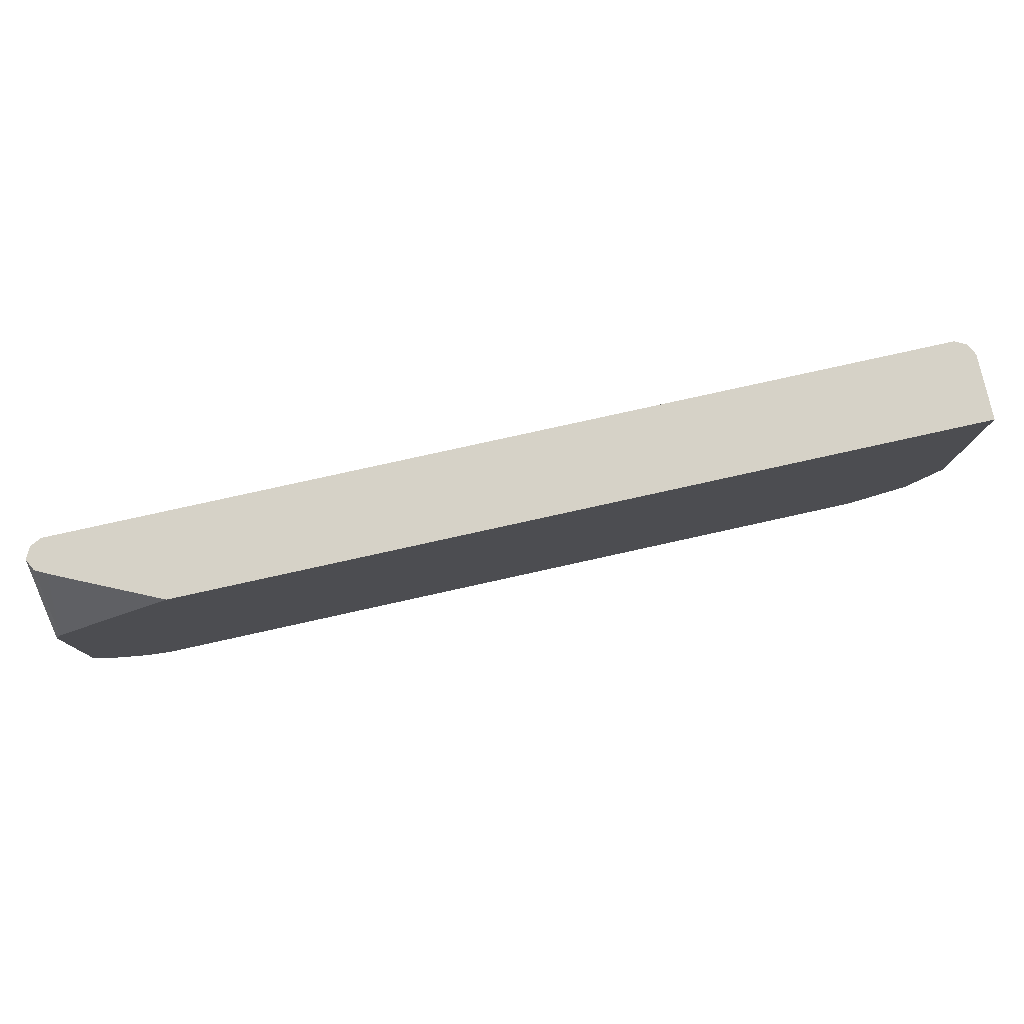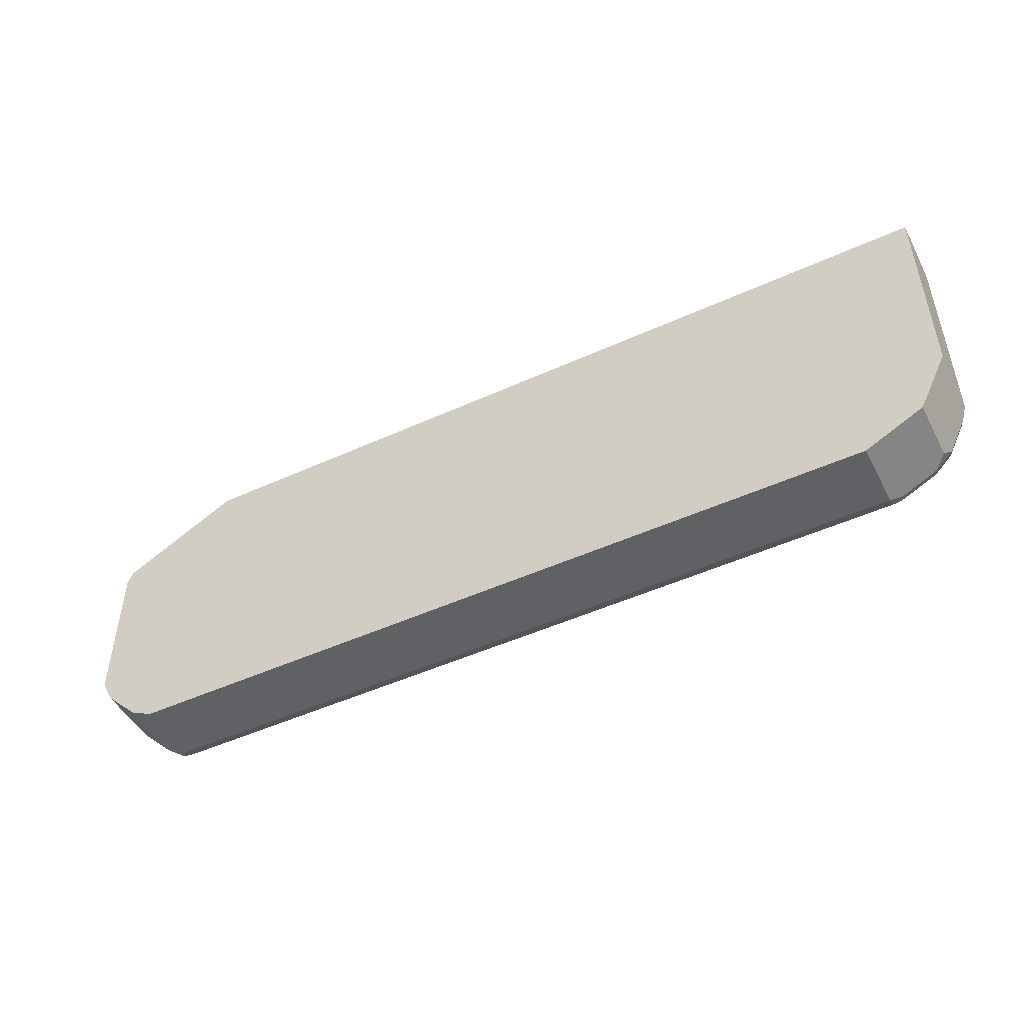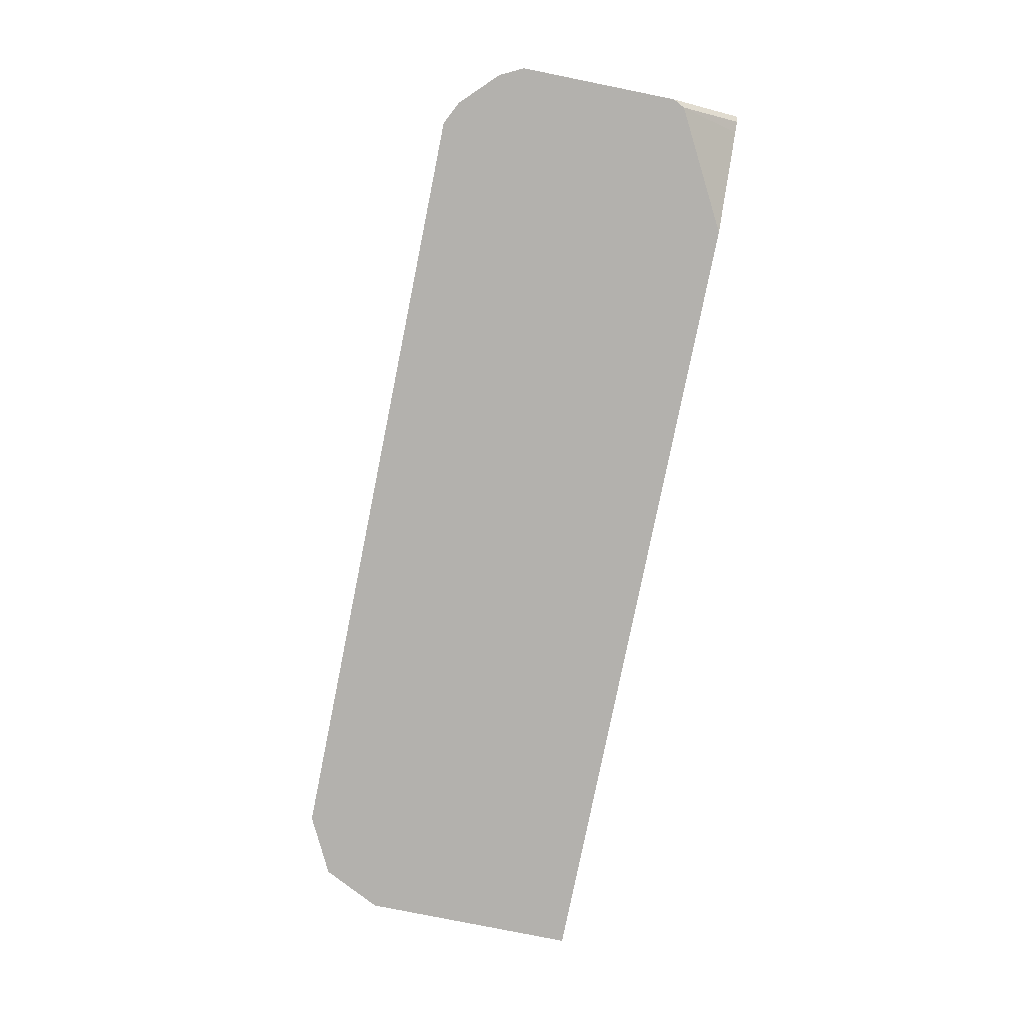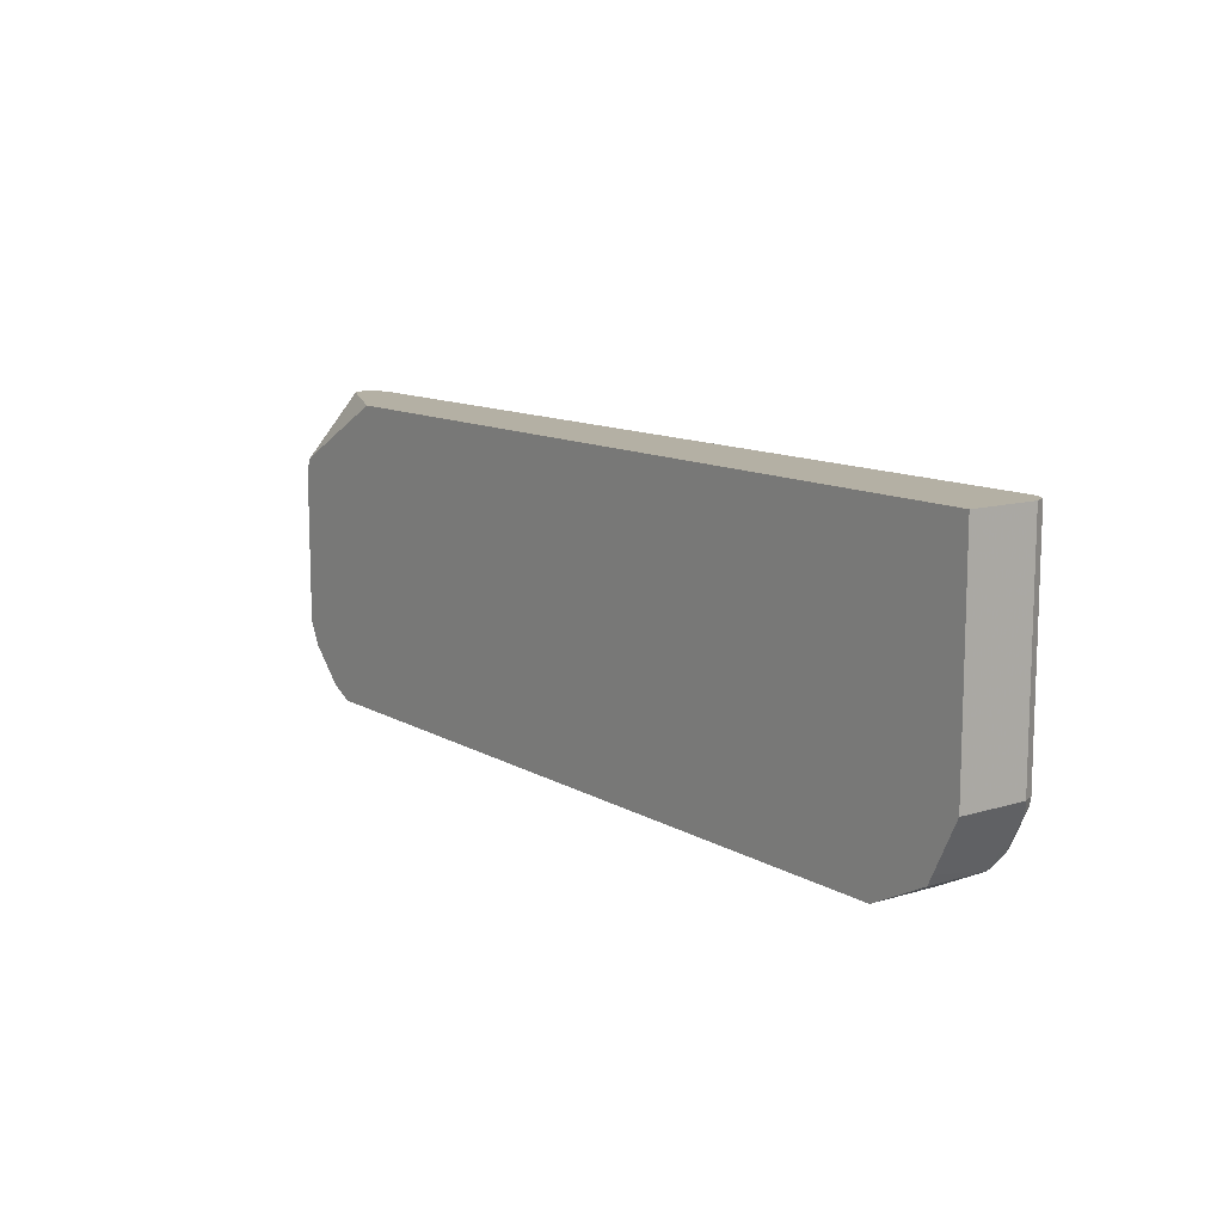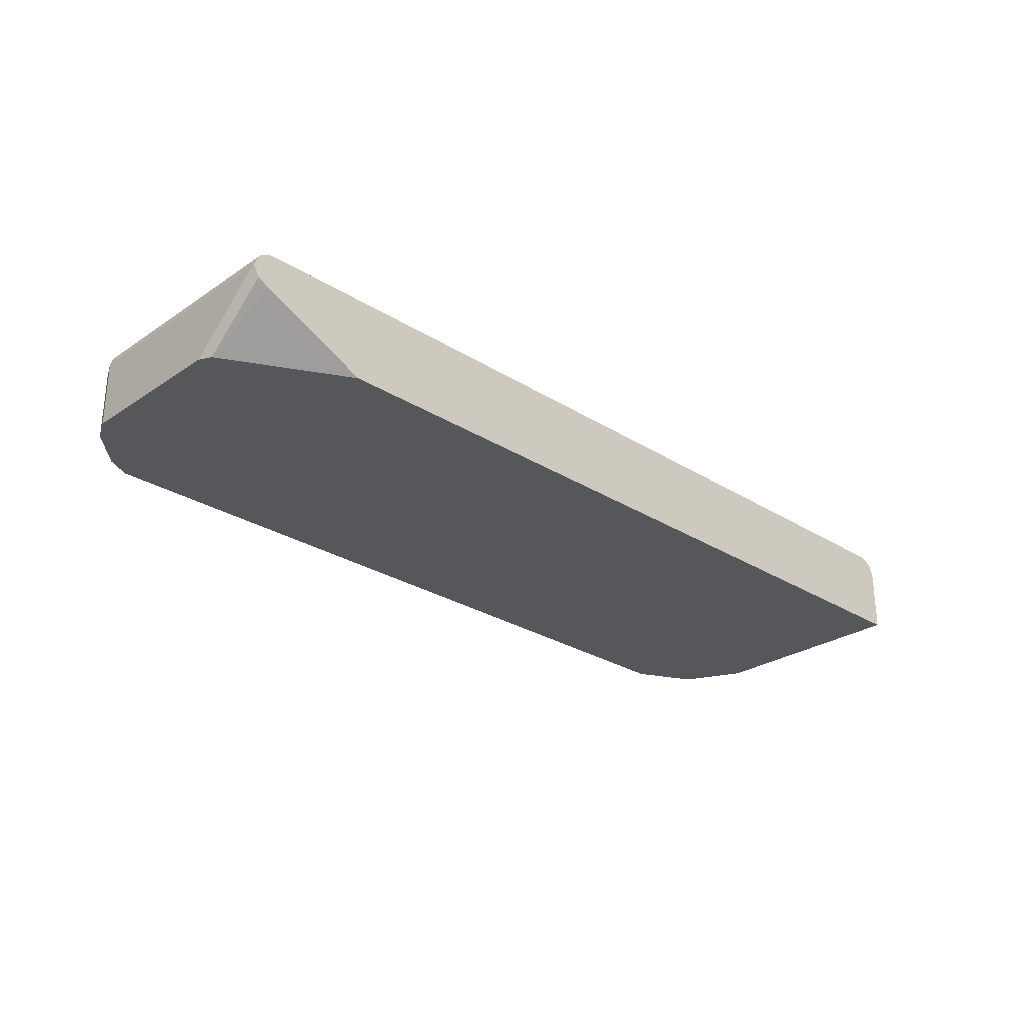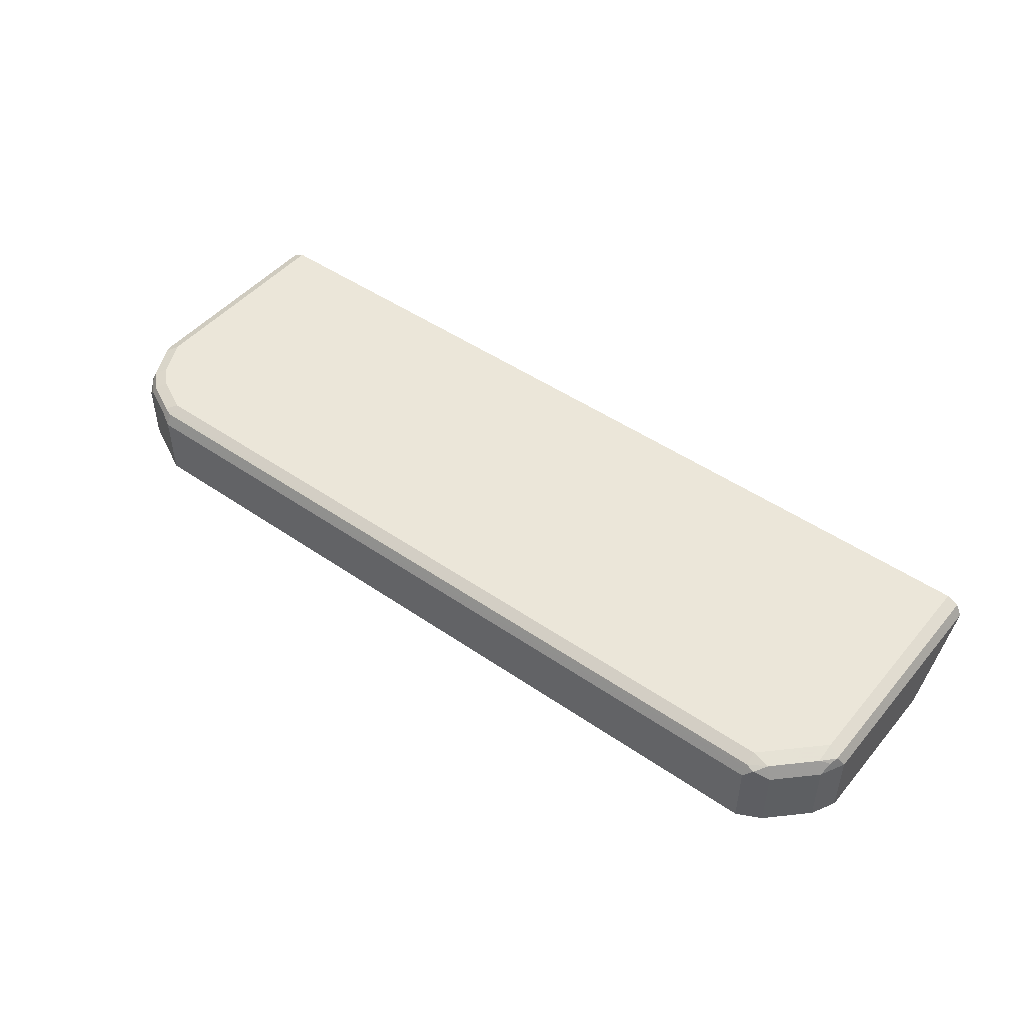
<metadata>
{"format":"obj","ext":"obj","renderer":"f3d","projection":"perspective","resolution":1024,"background":"white","views":[{"elev":78.5,"azim":167.5,"up":"+Y"},{"elev":-48.3,"azim":-153.0,"up":"+Y"},{"elev":-79.2,"azim":78.6,"up":"+Z"},{"elev":11.5,"azim":-126.2,"up":"+Y"},{"elev":-27.3,"azim":135.9,"up":"+Z"},{"elev":47.4,"azim":37.9,"up":"+Z"}]}
</metadata>
<code>
v 0.4992 -0.5515 0.05759
v 0.4992 -0.8063 0.05759
v 0.4992 -0.6336 -0.01494
v 0.4927 -0.5515 0.04479
v 0.4927 -0.5515 0.07039
v 0.4992 -0.8063 -0.01494
v 0.4927 -0.8127 0.07039
v 0.4895 -0.8207 0.06719
v 0.4863 -0.832 0.05759
v 0.4927 -0.6208 -0.01494
v 0.48 -0.5515 0.03839
v 0.48 -0.5515 0.0768
v 0.4863 -0.832 -0.01494
v 0.48 -0.8063 0.0768
v 0.48 -0.8279 0.07199
v 0.4607 -0.8471 0.07199
v 0.4479 -0.8703 0.05759
v 0.3647 -0.5515 -0.01494
v -0.4991 -0.5515 0.0768
v 0.4479 -0.8703 -0.01494
v 0.4607 -0.8256 0.0768
v 0.4415 -0.8663 0.07199
v 0.4319 -0.8783 0.06719
v -0.5184 -0.5515 -0.01494
v -0.5084 -0.5515 0.07216
v -0.4991 -0.7871 0.0768
v 0.4379 -0.8753 -0.01494
v 0.4223 -0.8639 0.0768
v 0.4223 -0.8767 0.07039
v 0.4223 -0.8832 0.05759
v 0.4252 -0.8817 -0.01494
v -0.4224 -0.8767 0.07039
v -0.4224 -0.8832 0.05759
v -0.5184 -0.7871 -0.01494
v -0.5184 -0.5515 0.05759
v -0.5119 -0.5515 0.07039
v -0.5119 -0.7871 0.07039
v -0.5087 -0.7968 0.07199
v -0.4799 -0.8256 0.0768
v -0.4224 -0.8639 0.0768
v -0.4319 -0.8735 0.07199
v 0.4223 -0.8832 -0.01494
v -0.4351 -0.8767 0.06399
v -0.4736 -0.8575 0.06399
v -0.4224 -0.8832 -0.01494
v -0.5184 -0.7871 0.05759
v -0.4917 -0.8405 -0.01494
v -0.5166 -0.5515 0.06114
v -0.5119 -0.7999 0.06399
v -0.4927 -0.8383 0.06399
v -0.4895 -0.8351 0.07199
v -0.4704 -0.8544 0.07199
v -0.4607 -0.8447 0.0768
v -0.4863 -0.8511 0.05119
v -0.4736 -0.8575 -0.01494
v -0.4991 -0.8256 0.05759
v -0.4863 -0.8511 -0.01494
f 26 38 39
f 28 40 41
f 28 41 29
f 29 41 32
f 30 42 31
f 30 45 42
f 33 43 44
f 33 41 43
f 32 41 33
f 26 37 38
f 30 33 45
f 25 37 26
f 22 29 23
f 24 46 35
f 24 34 46
f 23 33 30
f 23 32 33
f 23 29 32
f 23 31 27
f 23 30 31
f 20 23 27
f 19 25 26
f 33 44 55
f 17 23 20
f 25 36 37
f 33 55 45
f 46 47 56
f 35 46 48
f 17 22 23
f 50 56 54
f 50 52 51
f 47 54 56
f 47 57 54
f 46 50 49
f 46 56 50
f 44 57 55
f 44 54 57
f 44 50 54
f 44 52 50
f 34 47 46
f 41 44 43
f 40 52 41
f 40 53 52
f 39 52 53
f 39 51 52
f 38 51 39
f 38 50 51
f 38 49 50
f 38 46 49
f 37 46 38
f 37 48 46
f 36 48 37
f 41 52 44
f 16 28 22
f 22 28 29
f 14 16 15
f 3 42 45
f 3 31 42
f 3 27 31
f 3 20 27
f 3 13 20
f 3 6 13
f 2 13 6
f 2 9 13
f 2 8 9
f 2 7 8
f 1 7 2
f 1 5 7
f 1 12 5
f 1 19 12
f 1 25 19
f 1 36 25
f 1 48 36
f 1 35 48
f 1 24 35
f 1 18 24
f 1 11 18
f 1 4 11
f 1 3 4
f 1 2 6
f 16 21 28
f 3 45 55
f 3 55 57
f 1 6 3
f 3 47 34
f 3 57 47
f 14 21 16
f 12 28 21
f 12 40 28
f 12 53 40
f 12 39 53
f 12 26 39
f 12 19 26
f 10 18 11
f 9 20 13
f 9 17 20
f 9 22 17
f 12 21 14
f 9 15 16
f 8 15 9
f 7 15 8
f 7 14 15
f 5 14 7
f 5 12 14
f 4 10 11
f 3 34 24
f 3 10 4
f 3 18 10
f 3 24 18
f 9 16 22

</code>
